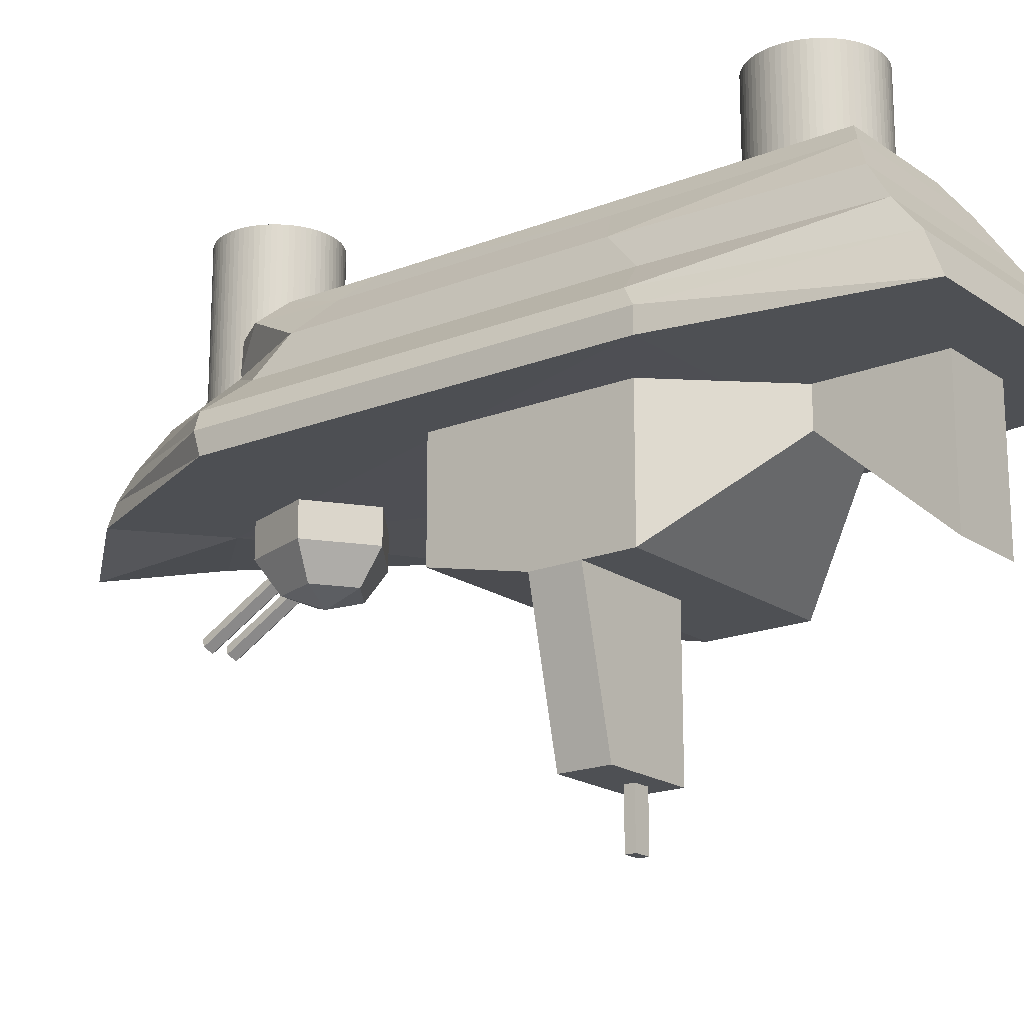
<metadata>
{"format":"obj","ext":"obj","renderer":"f3d","projection":"perspective","resolution":1024,"background":"white","views":[{"elev":-18.6,"azim":127.5,"up":"+Y"}]}
</metadata>
<code>
o Destroyer
v -0.01518 -0.001077 0.1333
v -0.02392 -0.006605 0.1392
v -0.01518 -0.001516 -0.01861
v -0.02392 -0.007573 -0.02243
v 0.001148 0.02295 0.1689
v 0.002554 0.02295 0.1689
v 0.003948 0.02295 0.1687
v 0.005322 0.02295 0.1684
v 0.006664 0.02295 0.168
v 0.007964 0.02295 0.1674
v 0.009211 0.02295 0.1668
v 0.0104 0.02295 0.166
v 0.01151 0.02295 0.1652
v 0.01255 0.02295 0.1642
v 0.0135 0.02295 0.1632
v 0.01436 0.02295 0.1621
v 0.01511 0.02295 0.1609
v 0.01576 0.02295 0.1596
v 0.0163 0.02295 0.1583
v 0.01673 0.02295 0.157
v 0.01703 0.02295 0.1556
v 0.01721 0.02295 0.1542
v 0.01727 0.02295 0.1528
v 0.01721 0.02295 0.1514
v 0.01703 0.02295 0.15
v 0.01673 0.02295 0.1486
v 0.0163 0.02295 0.1473
v 0.01576 0.02295 0.146
v 0.01511 0.02295 0.1448
v 0.01436 0.02295 0.1436
v 0.0135 0.02295 0.1425
v 0.01255 0.02295 0.1414
v 0.01151 0.02295 0.1405
v 0.0104 0.02295 0.1396
v 0.009211 0.02295 0.1389
v 0.007964 0.02295 0.1382
v 0.006664 0.02295 0.1377
v 0.005322 0.02295 0.1372
v 0.003948 0.02295 0.1369
v 0.002554 0.02295 0.1368
v 0.001148 0.02295 0.1367
v -0.000257 0.02295 0.1368
v -0.001652 0.02295 0.1369
v -0.003026 0.02295 0.1372
v -0.004368 0.02295 0.1377
v -0.005667 0.02295 0.1382
v -0.006915 0.02295 0.1389
v -0.008102 0.02295 0.1396
v -0.009218 0.02295 0.1405
v -0.01026 0.02295 0.1414
v -0.01121 0.02295 0.1425
v -0.01206 0.02295 0.1436
v -0.01282 0.02295 0.1448
v -0.01347 0.02295 0.146
v -0.01401 0.02295 0.1473
v -0.01443 0.02295 0.1486
v -0.01473 0.02295 0.15
v -0.01492 0.02295 0.1514
v -0.01498 0.02295 0.1528
v -0.01492 0.02295 0.1542
v -0.01473 0.02295 0.1556
v -0.01443 0.02295 0.157
v -0.01401 0.02295 0.1583
v -0.01347 0.02295 0.1596
v -0.01282 0.02295 0.1609
v -0.01206 0.02295 0.1621
v -0.01121 0.02295 0.1632
v -0.01026 0.02295 0.1642
v -0.009218 0.02295 0.1652
v -0.008102 0.02295 0.166
v -0.006915 0.02295 0.1668
v -0.005667 0.02295 0.1674
v -0.004368 0.02295 0.168
v -0.003026 0.02295 0.1684
v -0.001652 0.02295 0.1687
v -0.000257 0.02295 0.1689
v 0.001148 0.02295 0.01616
v 0.002554 0.02295 0.0161
v 0.003949 0.02295 0.01592
v 0.005322 0.02295 0.01561
v 0.006664 0.02295 0.01519
v 0.007964 0.02295 0.01465
v 0.009212 0.02295 0.014
v 0.0104 0.02295 0.01325
v 0.01151 0.02295 0.01239
v 0.01255 0.02295 0.01144
v 0.0135 0.02295 0.0104
v 0.01436 0.02295 0.009286
v 0.01511 0.02295 0.008099
v 0.01576 0.02295 0.006851
v 0.0163 0.02295 0.005551
v 0.01673 0.02295 0.00421
v 0.01703 0.02295 0.002836
v 0.01721 0.02295 0.001441
v 0.01727 0.02295 3.6e-05
v 0.01721 0.02295 -0.00137
v 0.01703 0.02295 -0.002765
v 0.01673 0.02295 -0.004138
v 0.0163 0.02295 -0.00548
v 0.01576 0.02295 -0.00678
v 0.01511 0.02295 -0.008028
v 0.01436 0.02295 -0.009214
v 0.0135 0.02295 -0.01033
v 0.01255 0.02295 -0.01137
v 0.01151 0.02295 -0.01232
v 0.0104 0.02295 -0.01317
v 0.009212 0.02295 -0.01393
v 0.007964 0.02295 -0.01458
v 0.006664 0.02295 -0.01512
v 0.005322 0.02295 -0.01554
v 0.003949 0.02295 -0.01585
v 0.002554 0.02295 -0.01603
v 0.001148 0.02295 -0.01609
v -0.000257 0.02295 -0.01603
v -0.001652 0.02295 -0.01585
v -0.003026 0.02295 -0.01554
v -0.004368 0.02295 -0.01512
v -0.005667 0.02295 -0.01458
v -0.006915 0.02295 -0.01393
v -0.008102 0.02295 -0.01317
v -0.009218 0.02295 -0.01232
v -0.01026 0.02295 -0.01137
v -0.01121 0.02295 -0.01033
v -0.01206 0.02295 -0.009214
v -0.01282 0.02295 -0.008028
v -0.01347 0.02295 -0.00678
v -0.01401 0.02295 -0.00548
v -0.01443 0.02295 -0.004138
v -0.01473 0.02295 -0.002765
v -0.01492 0.02295 -0.00137
v -0.01498 0.02295 3.5e-05
v -0.01492 0.02295 0.001441
v -0.01473 0.02295 0.002836
v -0.01443 0.02295 0.00421
v -0.01401 0.02295 0.005551
v -0.01347 0.02295 0.006851
v -0.01282 0.02295 0.008099
v -0.01206 0.02295 0.009286
v -0.01121 0.02295 0.0104
v -0.01026 0.02295 0.01144
v -0.009218 0.02295 0.01239
v -0.008102 0.02295 0.01325
v -0.006915 0.02295 0.014
v -0.005667 0.02295 0.01465
v -0.004368 0.02295 0.01519
v -0.003026 0.02295 0.01561
v -0.001652 0.02295 0.01592
v -0.000257 0.02295 0.0161
v -0.009218 -0.02249 0.1405
v -0.01121 -0.02249 0.1425
v -0.01026 -0.02249 0.1414
v -0.01347 -0.02249 0.1596
v -0.01282 -0.02249 0.1609
v -0.01282 -0.02249 0.1448
v -0.01206 -0.02249 0.1436
v -0.01443 -0.02249 0.1486
v -0.01443 -0.02249 0.157
v -0.01401 -0.02249 0.1473
v -0.01498 -0.02249 0.1528
v -0.01492 -0.02249 0.1514
v -0.01473 -0.02249 0.1556
v -0.01492 -0.02249 0.1542
v -0.01473 -0.02249 0.15
v -0.01401 -0.02249 0.1583
v -0.01347 -0.02249 0.146
v 0.01727 -0.02249 0.1528
v 0.01721 -0.02249 0.1542
v 0.01721 -0.02249 0.1514
v 0.01673 -0.02249 0.157
v 0.01703 -0.02249 0.1556
v 0.01703 -0.02249 0.15
v 0.01673 -0.02249 0.1486
v 0.01576 -0.02249 0.1596
v 0.0163 -0.02249 0.1473
v 0.01436 -0.02249 0.1436
v 0.01436 -0.02249 0.1621
v 0.01511 -0.02249 0.1448
v 0.01511 -0.02249 0.1609
v 0.01576 -0.02249 0.146
v 0.0163 -0.02249 0.1583
v 0.01255 -0.02249 0.1642
v 0.01255 -0.02249 0.1414
v 0.0104 -0.02249 0.1396
v 0.007964 -0.02249 0.1382
v 0.009211 -0.02249 0.1389
v 0.01151 -0.02249 0.1405
v 0.005322 -0.02249 0.1372
v 0.002554 -0.02249 0.1368
v 0.003948 -0.02249 0.1369
v -0.000257 -0.02249 0.1368
v -0.003026 -0.02249 0.1372
v -0.001652 -0.02249 0.1369
v 0.001148 -0.02249 0.1367
v 0.006664 -0.02249 0.1377
v 0.0135 -0.02249 0.1632
v 0.0135 -0.02249 0.1425
v 0.0104 -0.02249 0.166
v 0.01151 -0.02249 0.1652
v 0.006664 -0.02249 0.168
v 0.007964 -0.02249 0.1674
v 0.005322 -0.02249 0.1684
v 0.009211 -0.02249 0.1668
v 0.003948 -0.02249 0.1687
v 0.001148 -0.02249 0.1689
v 0.002554 -0.02249 0.1689
v -0.003026 -0.02249 0.1684
v -0.001652 -0.02249 0.1687
v -0.000257 -0.02249 0.1689
v -0.00536 -0.02249 0.1381
v -0.004368 -0.02249 0.1377
v -0.006915 -0.02249 0.1389
v -0.006915 -0.02249 0.1668
v -0.005667 -0.02249 0.1674
v -0.005667 -0.02249 0.1382
v -0.009218 -0.02249 0.1652
v -0.01121 -0.02249 0.1632
v -0.01206 -0.02249 0.1621
v -0.008102 -0.02249 0.166
v -0.01026 -0.02249 0.1642
v -0.004368 -0.02249 0.168
v -0.008102 -0.02249 0.1396
v 0.01727 -0.001672 3.6e-05
v 0.01703 -0.001672 0.002836
v 0.01721 -0.001672 0.001441
v 0.01721 -0.001672 -0.00137
v 0.01673 -0.001672 0.00421
v 0.01673 -0.001672 -0.004138
v 0.0163 -0.001672 0.005551
v 0.01703 -0.001672 -0.002765
v 0.0163 -0.001672 -0.00548
v 0.01576 -0.001672 0.006851
v 0.01511 -0.001672 -0.008028
v 0.01511 -0.001672 0.008099
v 0.01576 -0.001672 -0.00678
v 0.0135 -0.001672 0.0104
v 0.01151 -0.001672 0.01239
v 0.01436 -0.001672 0.009286
v 0.01255 -0.001672 0.01144
v 0.005322 -0.001672 0.01561
v 0.002554 -0.001672 0.0161
v 0.003949 -0.001672 0.01592
v -0.000257 -0.001672 0.0161
v -0.003026 -0.001672 0.01561
v -0.001652 -0.001672 0.01592
v 0.001148 -0.001672 0.01616
v -0.005667 -0.001672 0.01465
v -0.008102 -0.001672 0.01325
v -0.006915 -0.001672 0.014
v -0.01026 -0.001672 0.01144
v -0.01026 -0.001672 -0.01137
v -0.009218 -0.001672 0.01239
v -0.004368 -0.001672 0.01519
v -0.01206 -0.001672 0.009286
v -0.01206 -0.001672 -0.009214
v -0.01347 -0.001672 0.006851
v -0.01347 -0.001672 -0.00678
v -0.01282 -0.001672 0.008099
v -0.01282 -0.001672 -0.008028
v -0.01443 -0.001672 0.00421
v -0.01443 -0.001672 -0.004138
v -0.01498 -0.001672 3.5e-05
v -0.01492 -0.001672 -0.00137
v -0.01492 -0.001672 0.001441
v -0.01473 -0.001672 -0.002765
v -0.01473 -0.001672 0.002836
v -0.01401 -0.001672 0.005551
v -0.01401 -0.001672 -0.00548
v -0.01121 -0.001672 0.0104
v -0.01121 -0.001672 -0.01033
v 0.0135 -0.001672 -0.01033
v 0.01436 -0.001672 -0.009214
v 0.01151 -0.001672 -0.01232
v 0.01255 -0.001672 -0.01137
v 0.0104 -0.001672 -0.01317
v 0.009212 -0.001672 0.014
v 0.009212 -0.001672 -0.01393
v 0.006664 -0.001672 0.01519
v 0.007656 -0.001672 0.01478
v 0.007964 -0.001672 0.01465
v 0.007964 -0.001672 -0.01458
v 0.0104 -0.001672 0.01325
v 0.006664 -0.001672 -0.01512
v 0.003949 -0.001672 -0.01585
v 0.005322 -0.001672 -0.01554
v 0.001148 -0.001672 -0.01609
v -0.001652 -0.001672 -0.01585
v -0.000257 -0.001672 -0.01603
v 0.002554 -0.001672 -0.01603
v -0.005667 -0.001672 -0.01458
v -0.004368 -0.001672 -0.01512
v -0.008102 -0.001672 -0.01317
v -0.009218 -0.001672 -0.01232
v -0.006915 -0.001672 -0.01393
v -0.003026 -0.001672 -0.01554
v 0.03788 -0.04893 -0.04786
v 0.01835 -0.001077 0.1333
v 0.02365 -0.006605 0.1392
v -0.03815 -0.04893 -0.04786
v -0.02118 -0.04638 0.1878
v 0.01835 -0.001516 -0.01861
v 0.02365 -0.007573 -0.02243
v 0.02091 -0.04638 0.1878
v 0.02091 -0.04055 0.1848
v 0.01993 -0.03352 0.1798
v 0.0183 -0.02455 0.1699
v 0.01611 -0.01558 0.1508
v -0.02118 -0.04055 0.1848
v -0.02021 -0.03352 0.1798
v -0.01857 -0.02455 0.1699
v -0.01638 -0.01558 0.1508
v 0.005819 -0.04821 0.000922
v -0.03599 -0.03706 -0.04265
v -0.03345 -0.02723 -0.03455
v -0.03079 -0.0174 -0.02808
v 0.03052 -0.0174 -0.02808
v 0.03318 -0.02723 -0.03455
v 0.03572 -0.03706 -0.04265
v 0.008958 -0.05766 0.095
v -0.02392 -0.007395 0.1143
v -0.02392 -0.007573 0.03772
v -0.01518 -0.001516 0.04052
v -0.01518 -0.001337 0.1056
v 0.01835 -0.001337 0.1056
v 0.01835 -0.001516 0.04052
v 0.02365 -0.007573 0.03772
v 0.02365 -0.007395 0.1139
v -0.03338 -0.0174 0.03219
v -0.03338 -0.01722 0.1198
v -0.03584 -0.02723 0.02309
v -0.03584 -0.02705 0.1289
v -0.04723 -0.03706 0.01834
v -0.04723 -0.03688 0.1337
v -0.04821 -0.04249 0.01453
v -0.04821 -0.04231 0.1328
v 0.03311 -0.01722 0.1194
v 0.03311 -0.0174 0.03219
v 0.03557 -0.02705 0.1285
v 0.03557 -0.02723 0.02309
v 0.04696 -0.03688 0.1332
v 0.04696 -0.03706 0.01834
v 0.04945 -0.04231 0.1324
v 0.04945 -0.04249 0.01453
v 0.04945 -0.0487 0.1304
v 0.04945 -0.04888 0.01453
v -0.04821 -0.04888 0.01453
v -0.04821 -0.0487 0.1308
v 0.001588 -0.001516 0.04052
v 0.001588 -0.001337 0.1056
v 0.00062 -0.04807 0.1643
v 0.00062 -0.04888 0.01453
v -0.000136 -0.04055 0.2018
v -0.000137 -0.03352 0.1963
v -0.000137 -0.02455 0.1892
v -0.000137 -0.01558 0.1813
v -0.000136 -0.04893 -0.04786
v -0.000136 -0.03706 -0.04265
v 0.001588 -0.001516 -0.01861
v -0.000136 -0.02723 -0.03455
v -0.000136 -0.0174 -0.02808
v 0.008958 -0.04651 0.095
v -0.000136 -0.05007 0.2115
v 0.001588 -0.001077 0.1655
v -0.000137 -0.007573 -0.02243
v -0.000137 -0.006605 0.1736
v -0.002382 -0.06658 0.1281
v -0.002382 -0.05771 0.1216
v -0.002382 -0.04833 0.1216
v -0.01231 -0.06658 0.1353
v -0.01844 -0.05771 0.1333
v -0.01844 -0.04833 0.1333
v -0.008517 -0.06658 0.1469
v -0.01231 -0.05771 0.1522
v -0.01231 -0.04833 0.1522
v -0.002382 -0.06998 0.1385
v 0.003753 -0.06658 0.1469
v 0.007544 -0.05771 0.1522
v 0.007544 -0.04833 0.1522
v 0.007544 -0.06658 0.1353
v 0.01368 -0.05771 0.1333
v 0.01368 -0.04833 0.1333
v -0.005644 -0.0763 0.1695
v -0.005644 -0.06139 0.1428
v 0.002487 -0.06139 0.1428
v 0.002487 -0.0763 0.1695
v 0.00034 -0.06003 0.1436
v 0.00034 -0.07494 0.1702
v 0.00116 -0.05783 0.1448
v 0.00116 -0.07273 0.1714
v 0.003814 -0.05783 0.1448
v 0.003814 -0.07273 0.1714
v 0.004634 -0.06003 0.1436
v 0.004634 -0.07494 0.1702
v -0.007791 -0.06003 0.1436
v -0.007791 -0.07494 0.1702
v -0.00697 -0.05783 0.1448
v -0.00697 -0.07273 0.1714
v -0.004317 -0.05783 0.1448
v -0.004317 -0.07273 0.1714
v -0.003497 -0.06003 0.1436
v -0.003497 -0.07494 0.1702
v 0.005819 -0.05902 0.000922
v -0.01174 -0.04651 0.095
v -0.01174 -0.05766 0.095
v -0.01557 -0.04821 0.000922
v -0.01557 -0.05902 0.000922
v -0.03485 -0.04798 0.0816
v -0.03485 -0.04798 0.05471
v -0.03485 -0.04798 0.02781
v 0.03051 -0.07875 0.0816
v 0.03051 -0.08486 0.05471
v 0.03051 -0.08486 0.02781
v 0.03051 -0.04798 0.02781
v 0.03051 -0.04798 0.05471
v 0.03051 -0.04798 0.0816
v -0.03485 -0.08486 0.02781
v -0.03485 -0.08486 0.05471
v -0.03485 -0.07875 0.0816
v 0.03051 -0.08486 0.04126
v -0.03485 -0.08486 0.04126
v -0.004874 -0.08486 0.02781
v -0.004874 -0.08486 0.05471
v -0.004874 -0.08486 0.04126
v 0.005229 -0.1253 0.04936
v 0.005229 -0.1253 0.0466
v 0.000468 -0.1253 0.04936
v 0.000468 -0.1253 0.0466
v 0.02091 -0.1253 0.05471
v 0.02091 -0.1253 0.04126
v -0.004874 -0.1253 0.05471
v -0.004874 -0.1253 0.04126
v 0.005229 -0.1399 0.04936
v 0.005229 -0.1399 0.0466
v 0.000468 -0.1399 0.04936
v 0.000468 -0.1399 0.0466
v -0.01557 -0.05902 -0.03122
v -0.01557 -0.04821 -0.03122
v 0.005819 -0.05902 -0.03122
v 0.005819 -0.04821 -0.03122
v 0.005819 -0.08779 -0.03122
v -0.01557 -0.08779 -0.03122
f 319 1 322
f 204 6 5
f 205 7 6
f 203 8 7
f 201 9 8
f 199 10 9
f 200 11 10
f 202 12 11
f 197 13 12
f 198 14 13
f 181 15 14
f 195 16 15
f 178 16 176
f 173 17 178
f 180 18 173
f 169 19 180
f 170 20 169
f 167 21 170
f 166 22 167
f 168 23 166
f 171 24 168
f 172 25 171
f 174 26 172
f 179 27 174
f 177 28 179
f 175 29 177
f 196 30 175
f 182 31 196
f 186 32 182
f 183 33 186
f 185 34 183
f 184 35 185
f 194 36 184
f 187 37 194
f 189 38 187
f 188 39 189
f 193 40 188
f 190 41 193
f 192 42 190
f 191 43 192
f 210 44 191
f 209 46 210
f 211 46 214
f 221 47 211
f 149 48 221
f 151 49 149
f 150 50 151
f 155 51 150
f 155 53 52
f 154 54 53
f 165 55 54
f 158 56 55
f 156 57 56
f 163 58 57
f 160 59 58
f 159 60 59
f 162 61 60
f 161 62 61
f 157 63 62
f 164 64 63
f 152 65 64
f 153 66 65
f 217 67 66
f 216 68 67
f 219 69 68
f 215 70 69
f 218 71 70
f 212 72 71
f 213 73 72
f 220 74 73
f 206 75 74
f 40 72 16
f 207 76 75
f 208 5 76
f 245 78 77
f 240 79 78
f 241 80 79
f 239 81 80
f 278 82 81
f 279 83 82
f 275 84 83
f 281 85 84
f 236 86 85
f 238 87 86
f 235 88 87
f 233 88 237
f 231 89 233
f 228 90 231
f 226 91 228
f 223 92 226
f 224 93 223
f 222 94 224
f 225 95 222
f 229 96 225
f 227 97 229
f 230 98 227
f 234 99 230
f 232 100 234
f 271 101 232
f 270 102 271
f 273 103 270
f 272 104 273
f 274 105 272
f 276 106 274
f 280 107 276
f 282 108 280
f 284 109 282
f 283 110 284
f 288 111 283
f 285 112 288
f 287 113 285
f 286 114 287
f 294 115 286
f 290 116 294
f 289 117 290
f 293 118 289
f 291 119 293
f 292 120 291
f 250 121 292
f 269 122 250
f 254 123 269
f 254 125 124
f 258 126 125
f 256 127 126
f 267 128 127
f 260 129 128
f 264 130 129
f 262 131 130
f 261 132 131
f 263 133 132
f 265 134 133
f 259 135 134
f 266 136 135
f 255 137 136
f 257 138 137
f 253 139 138
f 268 140 139
f 249 141 140
f 251 142 141
f 247 143 142
f 248 144 143
f 246 145 144
f 252 146 145
f 243 147 146
f 146 106 122
f 244 148 147
f 242 77 148
f 351 299 361
f 303 343 341
f 404 435 405
f 333 298 345
f 357 321 347
f 363 3 357
f 325 300 324
f 349 299 346
f 297 362 364
f 301 359 363
f 315 358 359
f 316 356 358
f 317 355 356
f 364 310 354
f 354 309 353
f 353 308 352
f 352 307 351
f 4 327 320
f 314 329 327
f 313 331 329
f 312 333 331
f 297 335 326
f 306 337 335
f 305 339 337
f 304 341 339
f 317 342 295
f 340 341 342
f 316 340 317
f 338 339 340
f 315 338 316
f 336 337 338
f 301 336 315
f 325 335 336
f 308 334 307
f 331 334 332
f 309 332 308
f 329 332 330
f 310 330 309
f 327 330 328
f 2 328 310
f 320 328 319
f 350 298 355
f 351 302 303
f 326 296 297
f 325 323 326
f 348 1 362
f 347 322 348
f 307 346 299
f 333 346 334
f 295 342 344
f 342 343 344
f 320 3 4
f 320 322 321
f 300 347 324
f 354 305 306
f 412 401 311
f 2 362 1
f 364 306 297
f 312 355 298
f 302 349 343
f 295 350 355
f 324 348 323
f 352 303 304
f 363 300 301
f 353 304 305
f 296 348 362
f 4 359 314
f 313 356 312
f 314 358 313
f 349 345 344
f 366 370 367
f 365 374 368
f 366 368 369
f 369 371 372
f 369 373 370
f 368 374 371
f 371 376 372
f 372 377 373
f 371 374 375
f 375 379 376
f 376 380 377
f 375 374 378
f 378 366 379
f 379 367 380
f 378 374 365
f 381 398 396
f 383 386 385
f 396 397 395
f 386 387 385
f 400 382 399
f 394 395 393
f 388 389 387
f 384 390 388
f 382 394 393
f 389 392 391
f 393 397 399
f 397 400 399
f 392 383 391
f 385 389 391
f 406 403 402
f 403 360 402
f 414 402 360
f 409 403 417
f 401 420 415
f 421 427 410
f 421 409 417
f 311 408 412
f 408 413 412
f 407 414 413
f 405 408 404
f 415 419 407
f 407 417 406
f 318 414 360
f 409 413 414
f 410 418 412
f 422 416 419
f 420 419 415
f 411 422 420
f 424 434 426
f 422 429 421
f 410 428 418
f 422 428 430
f 424 427 423
f 423 429 425
f 425 430 426
f 424 430 428
f 432 433 434
f 425 431 423
f 426 433 425
f 423 432 424
f 437 436 438
f 311 436 404
f 401 438 311
f 437 440 435
f 405 439 401
f 437 401 439
f 405 435 440
f 319 2 1
f 204 205 6
f 205 203 7
f 203 201 8
f 201 199 9
f 199 200 10
f 200 202 11
f 202 197 12
f 197 198 13
f 198 181 14
f 181 195 15
f 195 176 16
f 178 17 16
f 173 18 17
f 180 19 18
f 169 20 19
f 170 21 20
f 167 22 21
f 166 23 22
f 168 24 23
f 171 25 24
f 172 26 25
f 174 27 26
f 179 28 27
f 177 29 28
f 175 30 29
f 196 31 30
f 182 32 31
f 186 33 32
f 183 34 33
f 185 35 34
f 184 36 35
f 194 37 36
f 187 38 37
f 189 39 38
f 188 40 39
f 193 41 40
f 190 42 41
f 192 43 42
f 191 44 43
f 210 45 44
f 209 214 46
f 46 45 210
f 211 47 46
f 221 48 47
f 149 49 48
f 151 50 49
f 150 51 50
f 155 52 51
f 155 154 53
f 154 165 54
f 165 158 55
f 158 156 56
f 156 163 57
f 163 160 58
f 160 159 59
f 159 162 60
f 162 161 61
f 161 157 62
f 157 164 63
f 164 152 64
f 152 153 65
f 153 217 66
f 217 216 67
f 216 219 68
f 219 215 69
f 215 218 70
f 218 212 71
f 212 213 72
f 213 220 73
f 220 206 74
f 206 207 75
f 24 25 26
f 26 27 28
f 28 29 30
f 30 31 32
f 32 33 34
f 34 35 36
f 36 37 38
f 38 39 40
f 40 41 42
f 42 43 44
f 44 45 46
f 46 47 48
f 48 49 50
f 50 51 52
f 52 53 54
f 54 55 56
f 56 57 58
f 58 59 60
f 60 61 62
f 62 63 64
f 64 65 66
f 66 67 68
f 68 69 70
f 70 71 72
f 72 73 74
f 74 75 76
f 76 5 6
f 6 7 8
f 8 9 10
f 10 11 12
f 12 13 14
f 14 15 16
f 16 17 18
f 18 19 20
f 20 21 22
f 22 23 24
f 24 26 28
f 28 30 32
f 32 34 36
f 36 38 40
f 40 42 44
f 44 46 48
f 48 50 52
f 52 54 56
f 56 58 60
f 60 62 64
f 64 66 68
f 68 70 72
f 72 74 76
f 76 6 8
f 8 10 12
f 12 14 16
f 16 18 20
f 20 22 24
f 24 28 32
f 32 36 40
f 40 44 48
f 48 52 56
f 56 60 64
f 64 68 72
f 72 76 8
f 8 12 16
f 16 20 24
f 24 32 40
f 40 48 56
f 56 64 72
f 72 8 16
f 16 24 40
f 40 56 72
f 207 208 76
f 208 204 5
f 245 240 78
f 240 241 79
f 241 239 80
f 239 277 81
f 81 277 278
f 278 279 82
f 279 275 83
f 275 281 84
f 281 236 85
f 236 238 86
f 238 235 87
f 235 237 88
f 233 89 88
f 231 90 89
f 228 91 90
f 226 92 91
f 223 93 92
f 224 94 93
f 222 95 94
f 225 96 95
f 229 97 96
f 227 98 97
f 230 99 98
f 234 100 99
f 232 101 100
f 271 102 101
f 270 103 102
f 273 104 103
f 272 105 104
f 274 106 105
f 276 107 106
f 280 108 107
f 282 109 108
f 284 110 109
f 283 111 110
f 288 112 111
f 285 113 112
f 287 114 113
f 286 115 114
f 294 116 115
f 290 117 116
f 289 118 117
f 293 119 118
f 291 120 119
f 292 121 120
f 250 122 121
f 269 123 122
f 254 124 123
f 254 258 125
f 258 256 126
f 256 267 127
f 267 260 128
f 260 264 129
f 264 262 130
f 262 261 131
f 261 263 132
f 263 265 133
f 265 259 134
f 259 266 135
f 266 255 136
f 255 257 137
f 257 253 138
f 253 268 139
f 268 249 140
f 249 251 141
f 251 247 142
f 247 248 143
f 248 246 144
f 246 252 145
f 252 243 146
f 243 244 147
f 130 131 132
f 132 133 134
f 134 135 136
f 136 137 138
f 138 139 140
f 140 141 142
f 142 143 144
f 144 145 146
f 146 147 148
f 148 77 78
f 78 79 80
f 80 81 82
f 82 83 84
f 84 85 86
f 86 87 88
f 88 89 90
f 90 91 92
f 92 93 94
f 94 95 96
f 96 97 98
f 98 99 100
f 100 101 102
f 102 103 104
f 104 105 106
f 106 107 108
f 108 109 110
f 110 111 112
f 112 113 114
f 114 115 116
f 116 117 118
f 118 119 120
f 120 121 122
f 122 123 124
f 124 125 126
f 126 127 128
f 128 129 130
f 130 132 134
f 134 136 138
f 138 140 142
f 142 144 146
f 146 148 78
f 78 80 82
f 82 84 86
f 86 88 90
f 90 92 94
f 94 96 98
f 98 100 102
f 102 104 106
f 106 108 110
f 110 112 114
f 114 116 118
f 118 120 122
f 122 124 126
f 126 128 130
f 130 134 138
f 138 142 146
f 146 78 82
f 82 86 90
f 90 94 98
f 98 102 106
f 106 110 114
f 114 118 122
f 122 126 130
f 130 138 146
f 146 82 90
f 90 98 106
f 106 114 122
f 122 130 146
f 146 90 106
f 244 242 148
f 242 245 77
f 351 307 299
f 303 302 343
f 404 436 435
f 357 3 321
f 363 4 3
f 325 301 300
f 349 361 299
f 297 296 362
f 301 315 359
f 315 316 358
f 316 317 356
f 317 295 355
f 364 2 310
f 354 310 309
f 353 309 308
f 352 308 307
f 4 314 327
f 314 313 329
f 313 312 331
f 312 298 333
f 297 306 335
f 306 305 337
f 305 304 339
f 304 303 341
f 317 340 342
f 340 339 341
f 316 338 340
f 338 337 339
f 315 336 338
f 336 335 337
f 301 325 336
f 325 326 335
f 308 332 334
f 331 333 334
f 309 330 332
f 329 331 332
f 310 328 330
f 327 329 330
f 2 319 328
f 320 327 328
f 350 345 298
f 351 361 302
f 326 323 296
f 325 324 323
f 348 322 1
f 347 321 322
f 307 334 346
f 333 345 346
f 342 341 343
f 320 321 3
f 320 319 322
f 300 357 347
f 354 353 305
f 412 411 401
f 2 364 362
f 364 354 306
f 312 356 355
f 302 361 349
f 295 344 350
f 324 347 348
f 352 351 303
f 363 357 300
f 353 352 304
f 296 323 348
f 4 363 359
f 313 358 356
f 314 359 358
f 344 343 349
f 349 346 345
f 345 350 344
f 366 369 370
f 366 365 368
f 369 368 371
f 369 372 373
f 371 375 376
f 372 376 377
f 375 378 379
f 376 379 380
f 378 365 366
f 379 366 367
f 396 394 381
f 381 400 398
f 383 384 386
f 396 398 397
f 386 388 387
f 400 381 382
f 394 396 395
f 388 390 389
f 388 386 384
f 384 392 390
f 382 381 394
f 389 390 392
f 399 382 393
f 393 395 397
f 397 398 400
f 392 384 383
f 391 383 385
f 385 387 389
f 406 417 403
f 403 318 360
f 414 406 402
f 409 318 403
f 415 405 401
f 401 411 420
f 421 429 427
f 417 416 421
f 421 410 409
f 311 404 408
f 408 407 413
f 407 406 414
f 405 415 408
f 407 408 415
f 419 416 407
f 407 416 417
f 318 409 414
f 409 410 413
f 412 413 410
f 418 411 412
f 422 421 416
f 420 422 419
f 411 418 422
f 424 432 434
f 422 430 429
f 410 427 428
f 422 418 428
f 424 428 427
f 423 427 429
f 425 429 430
f 424 426 430
f 432 431 433
f 425 433 431
f 426 434 433
f 423 431 432
f 437 435 436
f 311 438 436
f 401 437 438
f 437 439 440
f 405 440 439

</code>
